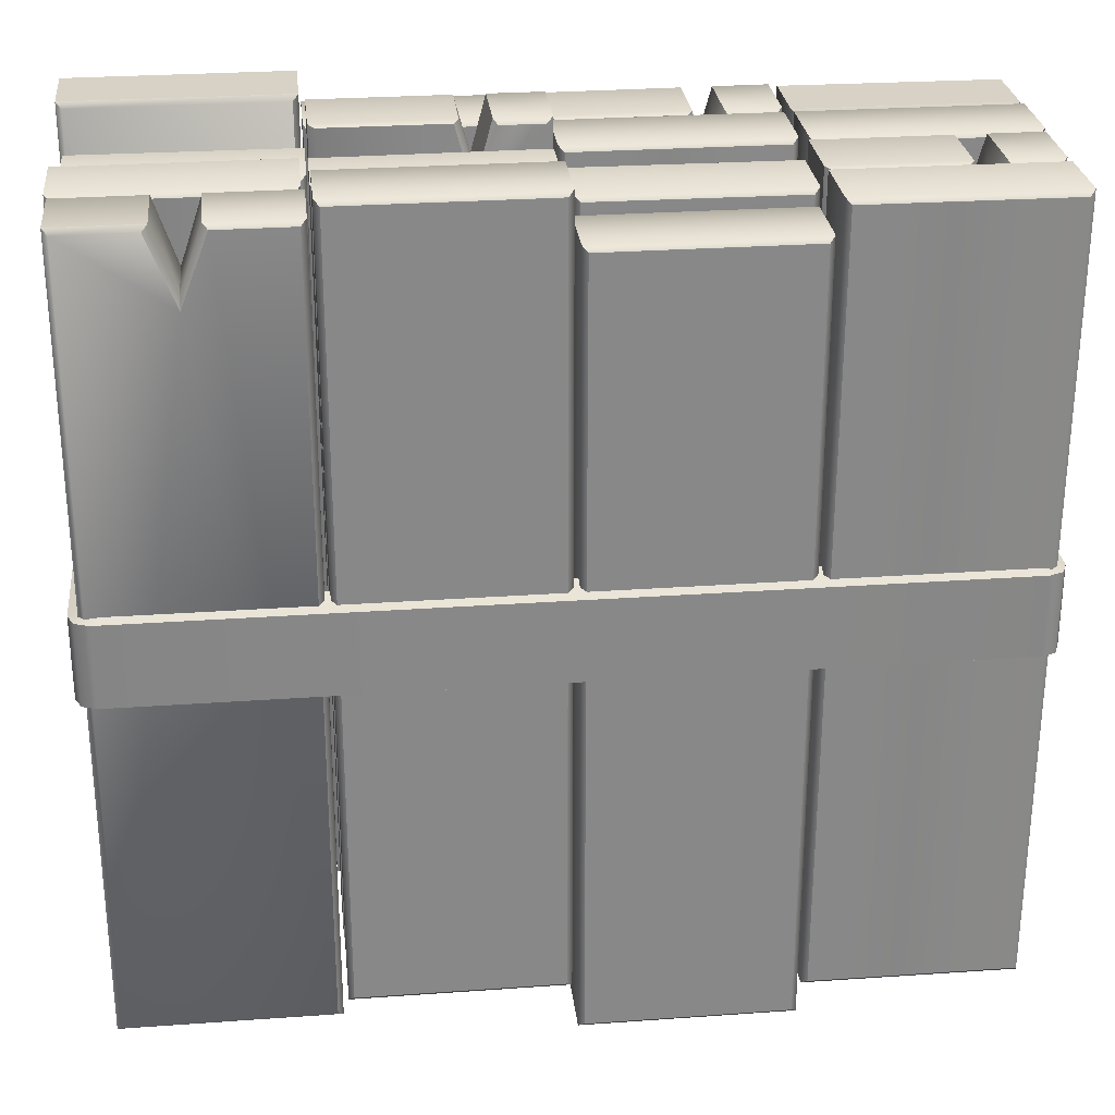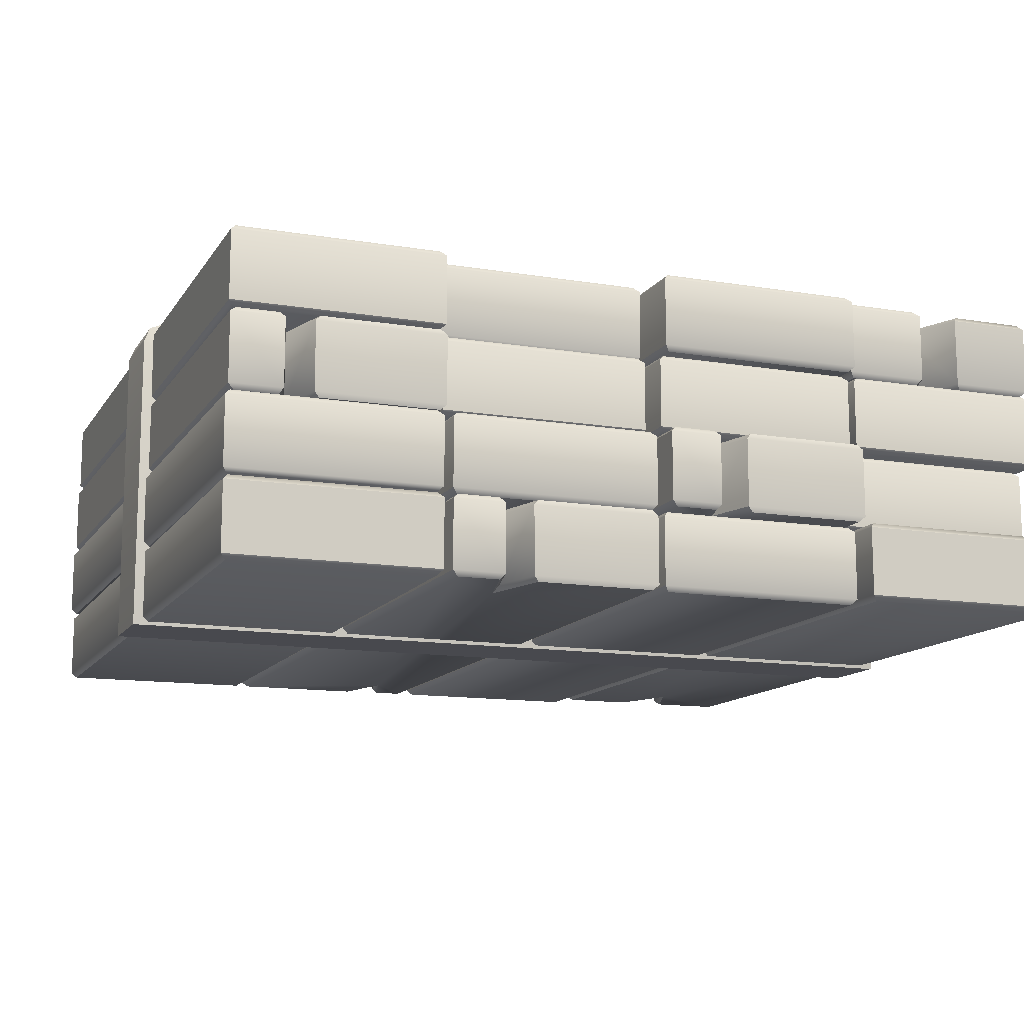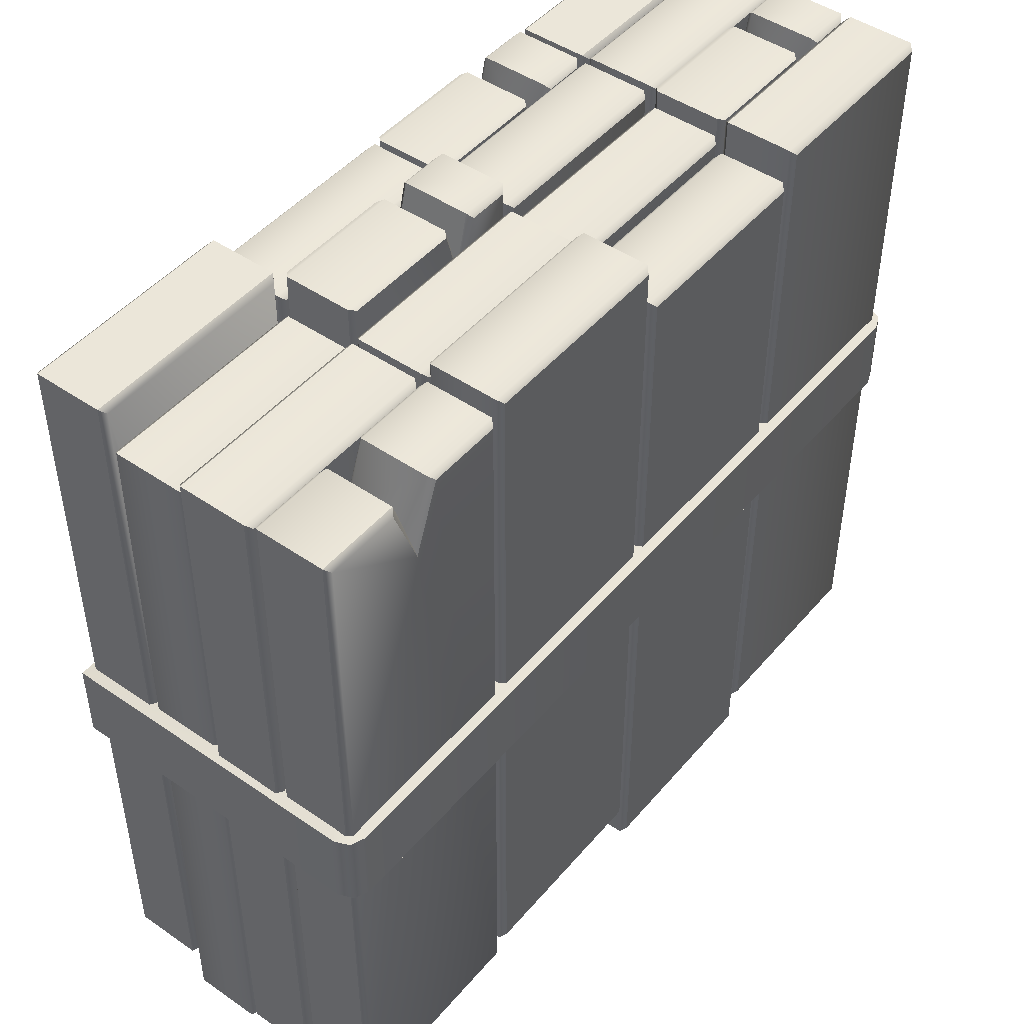
<metadata>
{"format":"obj","ext":"obj","renderer":"f3d","projection":"perspective","resolution":1024,"background":"white","views":[{"elev":27.5,"azim":173.7,"up":"+Z"},{"elev":-12.7,"azim":-21.1,"up":"+Y"},{"elev":47.0,"azim":128.0,"up":"+Z"}]}
</metadata>
<code>
o Wood_Planks_Stack_Medium
v 0.02046 0 0.74
v 0.01046 0.01 0.75
v 0.02046 0.15 0.74
v 0.01046 0.14 0.75
v 0.0202 0 -0.74
v 0.0102 0.01 -0.75
v 0.0202 0.15 -0.74
v 0.0102 0.14 -0.75
v 0.4005 0 0.74
v 0.4105 0.01 0.75
v 0.4005 0.15 0.74
v 0.4105 0.14 0.75
v 0.4002 0 -0.74
v 0.4102 0.01 -0.75
v 0.4002 0.15 -0.74
v 0.4102 0.14 -0.75
v -0.3903 0 0.7423
v -0.4024 0.01 0.7521
v -0.4024 0.14 0.7521
v -0.3903 0.15 0.7423
v -0.4076 0.01 -0.7479
v -0.3954 0 -0.7438
v -0.3954 0.15 -0.7438
v -0.4076 0.14 -0.7479
v -0.002439 0.01 0.7507
v -0.01351 0 0.7466
v -0.01351 0.15 0.7466
v -0.002439 0.14 0.7507
v -0.01845 0 -0.7381
v -0.007559 0.01 -0.7493
v -0.007559 0.14 -0.7493
v -0.01845 0.15 -0.7381
v -0.1442 0 -0.7444
v -0.1351 0.01 -0.7488
v -0.07264 0 -0.7379
v -0.08004 0.01 -0.749
v -0.1072 0.01 -0.6469
v -0.1071 0 -0.6085
v -0.07264 0.15 -0.7379
v -0.08004 0.14 -0.749
v -0.1442 0.15 -0.7444
v -0.1351 0.14 -0.7488
v -0.1072 0.14 -0.6469
v -0.1071 0.15 -0.6085
v -0.2389 0 0.7472
v -0.2481 0.01 0.7516
v -0.3109 0 0.742
v -0.3031 0.01 0.7517
v -0.2759 0.01 0.6496
v -0.2761 0 0.6113
v -0.3109 0.15 0.742
v -0.3031 0.14 0.7517
v -0.2389 0.15 0.7472
v -0.2481 0.14 0.7516
v -0.2759 0.14 0.6496
v -0.2761 0.15 0.6113
v 0.805 0 -0.6859
v 0.815 0.01 -0.6959
v 0.805 0.15 -0.6859
v 0.815 0.14 -0.6959
v 0.805 0 0.7941
v 0.815 0.01 0.8041
v 0.805 0.15 0.7941
v 0.815 0.14 0.8041
v 0.425 0 -0.6859
v 0.415 0.01 -0.6959
v 0.425 0.15 -0.6859
v 0.415 0.14 -0.6959
v 0.425 0 0.7941
v 0.415 0.01 0.8041
v 0.425 0.15 0.7941
v 0.415 0.14 0.8041
v 0.5646 0 -0.6859
v 0.6654 0 -0.6859
v 0.615 0 -0.5557
v 0.5746 0.01 -0.6959
v 0.6554 0.01 -0.6959
v 0.615 0.01 -0.5759
v 0.6654 0.15 -0.6859
v 0.5646 0.15 -0.6859
v 0.615 0.15 -0.5557
v 0.6554 0.14 -0.6959
v 0.5746 0.14 -0.6959
v 0.615 0.14 -0.5759
v -0.8081 0 0.737
v -0.8181 0.01 0.747
v -0.8081 0.15 0.737
v -0.8181 0.14 0.747
v -0.8021 0 -0.743
v -0.8121 0.01 -0.753
v -0.8021 0.15 -0.743
v -0.8121 0.14 -0.753
v -0.4281 0 0.7386
v -0.4181 0.01 0.7486
v -0.4281 0.15 0.7386
v -0.4181 0.14 0.7486
v -0.4221 0 -0.7414
v -0.4121 0.01 -0.7514
v -0.4221 0.15 -0.7414
v -0.4121 0.14 -0.7514
v -0.3922 0.15 0.74
v -0.4022 0.16 0.75
v -0.3922 0.3 0.74
v -0.4022 0.29 0.75
v -0.3922 0.15 -0.74
v -0.4022 0.16 -0.75
v -0.3922 0.3 -0.74
v -0.4022 0.29 -0.75
v -0.01223 0.15 0.74
v -0.002227 0.16 0.75
v -0.01223 0.3 0.74
v -0.002227 0.29 0.75
v -0.01223 0.15 -0.74
v -0.002227 0.16 -0.75
v -0.01223 0.3 -0.74
v -0.002227 0.29 -0.75
v 0.4195 0.15 0.7065
v 0.4095 0.16 0.7165
v 0.4195 0.3 0.7065
v 0.4095 0.29 0.7165
v 0.4255 0.15 -0.7735
v 0.4155 0.16 -0.7835
v 0.4255 0.3 -0.7735
v 0.4155 0.29 -0.7835
v 0.7995 0.15 0.7081
v 0.8095 0.16 0.7181
v 0.7995 0.3 0.7081
v 0.8095 0.29 0.7181
v 0.8055 0.15 -0.7719
v 0.8155 0.16 -0.7819
v 0.8055 0.3 -0.7719
v 0.8155 0.29 -0.7819
v -0.8094 0.15 0.74
v -0.8194 0.16 0.75
v -0.8094 0.3 0.74
v -0.8194 0.29 0.75
v -0.8094 0.15 -0.74
v -0.8194 0.16 -0.75
v -0.8094 0.3 -0.74
v -0.8194 0.29 -0.75
v -0.4294 0.15 0.74
v -0.4194 0.16 0.75
v -0.4294 0.3 0.74
v -0.4194 0.29 0.75
v -0.4294 0.15 -0.74
v -0.4194 0.16 -0.75
v -0.4294 0.3 -0.74
v -0.4194 0.29 -0.75
v 0.01657 0.3 0.7406
v 0.006602 0.31 0.7507
v 0.01657 0.45 0.7406
v 0.006602 0.44 0.7507
v 0.01151 0.3 -0.7393
v 0.001481 0.31 -0.7493
v 0.01151 0.45 -0.7393
v 0.001481 0.44 -0.7493
v 0.3966 0.3 0.7393
v 0.4066 0.31 0.7493
v 0.3966 0.45 0.7393
v 0.4066 0.44 0.7493
v 0.3915 0.3 -0.7406
v 0.4015 0.31 -0.7507
v 0.3915 0.45 -0.7406
v 0.4015 0.44 -0.7507
v -0.4005 0.3 0.7058
v -0.4105 0.31 0.7157
v -0.4005 0.45 0.7058
v -0.4105 0.44 0.7157
v -0.3945 0.3 -0.7742
v -0.4045 0.31 -0.7843
v -0.3945 0.45 -0.7742
v -0.4045 0.44 -0.7843
v -0.02049 0.3 0.7073
v -0.01053 0.31 0.7173
v -0.02049 0.45 0.7073
v -0.01053 0.44 0.7173
v -0.01455 0.3 -0.7727
v -0.004508 0.31 -0.7827
v -0.01455 0.45 -0.7727
v -0.004508 0.44 -0.7827
v 0.4307 0.3 0.74
v 0.4207 0.31 0.75
v 0.4307 0.45 0.74
v 0.4207 0.44 0.75
v 0.4307 0.3 -0.74
v 0.4207 0.31 -0.75
v 0.4307 0.45 -0.74
v 0.4207 0.44 -0.75
v 0.8107 0.3 0.74
v 0.8207 0.31 0.75
v 0.8107 0.45 0.74
v 0.8207 0.44 0.75
v 0.8107 0.3 -0.74
v 0.8207 0.31 -0.75
v 0.8107 0.45 -0.74
v 0.8207 0.44 -0.75
v 0.015 0.45 0.7705
v 0.005 0.46 0.7805
v 0.015 0.6 0.7705
v 0.005 0.59 0.7805
v 0.015 0.45 -0.7095
v 0.005 0.46 -0.7195
v 0.015 0.6 -0.7095
v 0.005 0.59 -0.7195
v 0.395 0.45 0.7705
v 0.405 0.46 0.7805
v 0.395 0.6 0.7705
v 0.405 0.59 0.7805
v 0.395 0.45 -0.7095
v 0.405 0.46 -0.7195
v 0.395 0.6 -0.7095
v 0.405 0.59 -0.7195
v -0.396 0.45 0.6788
v -0.406 0.46 0.6888
v -0.396 0.6 0.6788
v -0.406 0.59 0.6888
v -0.396 0.45 -0.8012
v -0.406 0.46 -0.8112
v -0.396 0.6 -0.8012
v -0.406 0.59 -0.8112
v -0.01596 0.45 0.6788
v -0.00596 0.46 0.6888
v -0.01596 0.6 0.6788
v -0.00596 0.59 0.6888
v -0.01596 0.45 -0.8012
v -0.00596 0.46 -0.8112
v -0.01596 0.6 -0.8012
v -0.00596 0.59 -0.8112
v -0.8076 0.4501 0.7393
v -0.8176 0.4601 0.7493
v -0.8076 0.6001 0.7393
v -0.8176 0.5901 0.7493
v -0.8024 0.4499 -0.7407
v -0.8124 0.4599 -0.7507
v -0.8024 0.5999 -0.7407
v -0.8124 0.5899 -0.7507
v -0.4276 0.4501 0.7407
v -0.4176 0.4601 0.7507
v -0.4276 0.6001 0.7406
v -0.4176 0.5901 0.7507
v -0.4224 0.4499 -0.7393
v -0.4124 0.4599 -0.7493
v -0.4224 0.5999 -0.7394
v -0.4124 0.5899 -0.7493
v 0.425 0.45 0.74
v 0.415 0.46 0.75
v 0.425 0.6 0.74
v 0.415 0.59 0.75
v 0.425 0.45 -0.74
v 0.415 0.46 -0.75
v 0.425 0.6 -0.74
v 0.415 0.59 -0.75
v 0.805 0.45 0.74
v 0.815 0.46 0.75
v 0.805 0.6 0.74
v 0.815 0.59 0.75
v 0.805 0.45 -0.74
v 0.815 0.46 -0.75
v 0.805 0.6 -0.74
v 0.815 0.59 -0.75
v 0.6654 0.45 0.74
v 0.5646 0.45 0.74
v 0.615 0.45 0.6098
v 0.6554 0.46 0.75
v 0.5746 0.46 0.75
v 0.615 0.46 0.63
v 0.5646 0.6 0.74
v 0.6654 0.6 0.74
v 0.615 0.6 0.6098
v 0.5746 0.59 0.75
v 0.6554 0.59 0.75
v 0.615 0.59 0.63
v -0.8029 0.3 0.7403
v -0.815 0.31 0.75
v -0.815 0.44 0.75
v -0.8029 0.45 0.7403
v -0.815 0.31 -0.75
v -0.8028 0.3 -0.7459
v -0.8028 0.45 -0.7459
v -0.815 0.44 -0.75
v -0.415 0.31 0.75
v -0.4261 0.3 0.7459
v -0.4261 0.45 0.7459
v -0.415 0.44 0.75
v -0.4259 0.3 -0.7388
v -0.415 0.31 -0.75
v -0.415 0.44 -0.75
v -0.4259 0.45 -0.7388
v -0.5517 0.3 -0.7456
v -0.5425 0.31 -0.75
v -0.4801 0.3 -0.7389
v -0.4875 0.31 -0.75
v -0.515 0.31 -0.648
v -0.515 0.3 -0.6096
v -0.4801 0.45 -0.7389
v -0.4875 0.44 -0.75
v -0.5517 0.45 -0.7456
v -0.5425 0.44 -0.75
v -0.515 0.44 -0.648
v -0.515 0.45 -0.6096
v -0.6514 0.3 0.7456
v -0.6606 0.31 0.75
v -0.7234 0.3 0.7402
v -0.7157 0.31 0.75
v -0.6882 0.31 0.648
v -0.6882 0.3 0.6096
v -0.7234 0.45 0.7402
v -0.7157 0.44 0.75
v -0.6514 0.45 0.7456
v -0.6606 0.44 0.75
v -0.6882 0.44 0.648
v -0.6882 0.45 0.6096
v 0.01712 0.15 0.7901
v 0.005 0.16 0.7999
v 0.005 0.29 0.7999
v 0.01712 0.3 0.7901
v 0.005 0.16 -0.8001
v 0.01719 0.15 -0.796
v 0.01719 0.3 -0.796
v 0.005 0.29 -0.8001
v 0.405 0.16 0.7999
v 0.3939 0.15 0.7957
v 0.3939 0.3 0.7957
v 0.405 0.29 0.7999
v 0.3941 0.15 -0.789
v 0.405 0.16 -0.8001
v 0.405 0.29 -0.8001
v 0.3941 0.3 -0.789
v 0.2683 0.15 -0.7958
v 0.2775 0.16 -0.8001
v 0.3399 0.15 -0.789
v 0.3325 0.16 -0.8001
v 0.305 0.16 -0.6981
v 0.305 0.15 -0.6597
v 0.3399 0.3 -0.789
v 0.3325 0.29 -0.8001
v 0.2683 0.3 -0.7958
v 0.2775 0.29 -0.8001
v 0.305 0.29 -0.6981
v 0.305 0.3 -0.6597
v 0.1686 0.15 0.7955
v 0.1594 0.16 0.7999
v 0.0966 0.15 0.7901
v 0.1043 0.16 0.7999
v 0.1318 0.16 0.6979
v 0.1318 0.15 0.6595
v 0.0966 0.3 0.7901
v 0.1043 0.29 0.7999
v 0.1686 0.3 0.7955
v 0.1594 0.29 0.7999
v 0.1318 0.29 0.6979
v 0.1318 0.3 0.6595
v -0.7854 0.03899 0.09458
v -0.7854 0.03899 -0.09458
v 0.7854 0.03899 0.09458
v 0.7854 0.03899 -0.09458
v -0.8331 -0.006596 -0.07796
v -0.8331 -0.006596 0.07796
v 0.8331 -0.006596 -0.07796
v 0.8331 -0.006596 0.07796
v -0.7478 0.571 0.09458
v -0.7854 0.5338 0.09458
v -0.7744 0.5601 0.09458
v -0.7854 0.5338 -0.09458
v -0.7478 0.571 -0.09458
v -0.7744 0.5601 -0.09458
v 0.7854 0.5338 0.09458
v 0.7478 0.571 0.09458
v 0.7744 0.5601 0.09458
v 0.7478 0.571 -0.09458
v 0.7854 0.5338 -0.09458
v 0.7744 0.5601 -0.09458
v -0.8331 0.5794 0.07796
v -0.7955 0.6166 0.07796
v -0.8221 0.6057 0.07796
v -0.7955 0.6166 -0.07796
v -0.8331 0.5794 -0.07796
v -0.8221 0.6057 -0.07796
v 0.8331 0.5794 -0.07796
v 0.7955 0.6166 -0.07796
v 0.8221 0.6057 -0.07796
v 0.7955 0.6166 0.07796
v 0.8331 0.5794 0.07796
v 0.8221 0.6057 0.07796
f 10 12 4 2
f 14 16 12 10
f 15 7 3 11
f 2 4 8 6
f 6 8 16 14
f 5 1 2 6
f 3 7 8 4
f 13 5 6 14
f 7 15 16 8
f 9 13 14 10
f 15 11 12 16
f 1 9 10 2
f 11 3 4 12
f 5 13 9 1
f 47 17 50
f 37 34 42 43
f 25 28 54 46
f 51 56 20
f 44 41 23
f 27 32 44 56
f 50 38 29 26
f 38 35 29
f 56 44 23 20
f 32 39 44
f 30 31 28 25
f 18 19 24 21
f 45 50 26
f 53 27 56
f 49 46 54 55
f 36 37 43 40
f 48 49 55 52
f 48 52 19 18
f 21 24 42 34
f 36 40 31 30
f 22 33 38
f 22 17 18 21
f 20 23 24 19
f 26 29 30 25
f 32 27 28 31
f 38 33 34 37
f 35 38 37 36
f 44 39 40 43
f 41 44 43 42
f 50 45 46 49
f 47 50 49 48
f 56 51 52 55
f 53 56 55 54
f 33 22 21 34
f 23 41 42 24
f 36 30 29 35
f 25 46 45 26
f 48 18 17 47
f 39 32 31 40
f 54 28 27 53
f 19 52 51 20
f 17 22 38 50
f 66 68 83 76
f 70 72 68 66
f 58 60 64 62
f 61 69 75
f 61 57 58 62
f 59 63 64 60
f 62 64 72 70
f 69 61 62 70
f 65 69 70 66
f 71 67 68 72
f 71 63 81
f 57 74 77 58
f 77 82 60 58
f 63 59 79 81
f 73 65 66 76
f 67 80 83 68
f 79 59 60 82
f 79 82 84 81
f 81 84 83 80
f 73 76 78 75
f 75 78 77 74
f 82 77 78 84
f 84 78 76 83
f 69 65 73 75
f 57 61 75 74
f 67 71 81 80
f 63 71 72 64
f 94 96 88 86
f 98 100 96 94
f 99 91 87 95
f 86 88 92 90
f 90 92 100 98
f 89 85 86 90
f 87 91 92 88
f 97 89 90 98
f 91 99 100 92
f 93 97 98 94
f 99 95 96 100
f 85 93 94 86
f 95 87 88 96
f 89 97 93 85
f 110 112 104 102
f 114 116 112 110
f 115 107 103 111
f 102 104 108 106
f 106 108 116 114
f 105 101 102 106
f 103 107 108 104
f 113 105 106 114
f 107 115 116 108
f 109 113 114 110
f 115 111 112 116
f 101 109 110 102
f 111 103 104 112
f 105 113 109 101
f 126 128 120 118
f 130 132 128 126
f 131 123 119 127
f 118 120 124 122
f 122 124 132 130
f 121 117 118 122
f 119 123 124 120
f 129 121 122 130
f 123 131 132 124
f 125 129 130 126
f 131 127 128 132
f 117 125 126 118
f 127 119 120 128
f 121 129 125 117
f 142 144 136 134
f 146 148 144 142
f 147 139 135 143
f 134 136 140 138
f 138 140 148 146
f 137 133 134 138
f 135 139 140 136
f 145 137 138 146
f 139 147 148 140
f 141 145 146 142
f 147 143 144 148
f 133 141 142 134
f 143 135 136 144
f 137 145 141 133
f 158 160 152 150
f 162 164 160 158
f 163 155 151 159
f 150 152 156 154
f 154 156 164 162
f 153 149 150 154
f 151 155 156 152
f 161 153 154 162
f 155 163 164 156
f 157 161 162 158
f 163 159 160 164
f 149 157 158 150
f 159 151 152 160
f 153 161 157 149
f 174 176 168 166
f 178 180 176 174
f 179 171 167 175
f 166 168 172 170
f 170 172 180 178
f 169 165 166 170
f 167 171 172 168
f 177 169 170 178
f 171 179 180 172
f 173 177 178 174
f 179 175 176 180
f 165 173 174 166
f 175 167 168 176
f 169 177 173 165
f 190 192 184 182
f 194 196 192 190
f 195 187 183 191
f 182 184 188 186
f 186 188 196 194
f 185 181 182 186
f 183 187 188 184
f 193 185 186 194
f 187 195 196 188
f 189 193 194 190
f 195 191 192 196
f 181 189 190 182
f 191 183 184 192
f 185 193 189 181
f 206 208 200 198
f 210 212 208 206
f 211 203 199 207
f 198 200 204 202
f 202 204 212 210
f 201 197 198 202
f 199 203 204 200
f 209 201 202 210
f 203 211 212 204
f 205 209 210 206
f 211 207 208 212
f 197 205 206 198
f 207 199 200 208
f 201 209 205 197
f 222 224 216 214
f 226 228 224 222
f 227 219 215 223
f 214 216 220 218
f 218 220 228 226
f 217 213 214 218
f 215 219 220 216
f 225 217 218 226
f 219 227 228 220
f 221 225 226 222
f 227 223 224 228
f 213 221 222 214
f 223 215 216 224
f 217 225 221 213
f 238 240 232 230
f 242 244 240 238
f 243 235 231 239
f 230 232 236 234
f 234 236 244 242
f 233 229 230 234
f 231 235 236 232
f 241 233 234 242
f 235 243 244 236
f 237 241 242 238
f 243 239 240 244
f 229 237 238 230
f 239 231 232 240
f 233 241 237 229
f 254 256 271 264
f 258 260 256 254
f 246 248 252 250
f 249 257 263
f 249 245 246 250
f 247 251 252 248
f 250 252 260 258
f 257 249 250 258
f 253 257 258 254
f 259 255 256 260
f 259 251 269
f 245 262 265 246
f 265 270 248 246
f 251 247 267 269
f 261 253 254 264
f 255 268 271 256
f 267 247 248 270
f 267 270 272 269
f 269 272 271 268
f 261 264 266 263
f 263 266 265 262
f 270 265 266 272
f 272 266 264 271
f 257 253 261 263
f 245 249 263 262
f 255 259 269 268
f 251 259 260 252
f 303 273 306
f 293 290 298 299
f 281 284 310 302
f 307 312 276
f 300 297 279
f 283 288 300 312
f 306 294 285 282
f 294 291 285
f 312 300 279 276
f 288 295 300
f 286 287 284 281
f 274 275 280 277
f 301 306 282
f 309 283 312
f 305 302 310 311
f 292 293 299 296
f 304 305 311 308
f 304 308 275 274
f 277 280 298 290
f 292 296 287 286
f 278 289 294
f 278 273 274 277
f 276 279 280 275
f 282 285 286 281
f 288 283 284 287
f 294 289 290 293
f 291 294 293 292
f 300 295 296 299
f 297 300 299 298
f 306 301 302 305
f 303 306 305 304
f 312 307 308 311
f 309 312 311 310
f 289 278 277 290
f 279 297 298 280
f 292 286 285 291
f 281 302 301 282
f 304 274 273 303
f 295 288 287 296
f 310 284 283 309
f 275 308 307 276
f 273 278 294 306
f 343 313 346
f 333 330 338 339
f 321 324 350 342
f 347 352 316
f 340 337 319
f 323 328 340 352
f 346 334 325 322
f 334 331 325
f 352 340 319 316
f 328 335 340
f 326 327 324 321
f 314 315 320 317
f 341 346 322
f 349 323 352
f 345 342 350 351
f 332 333 339 336
f 344 345 351 348
f 344 348 315 314
f 317 320 338 330
f 332 336 327 326
f 318 329 334
f 318 313 314 317
f 316 319 320 315
f 322 325 326 321
f 328 323 324 327
f 334 329 330 333
f 331 334 333 332
f 340 335 336 339
f 337 340 339 338
f 346 341 342 345
f 343 346 345 344
f 352 347 348 351
f 349 352 351 350
f 329 318 317 330
f 319 337 338 320
f 332 326 325 331
f 321 342 341 322
f 344 314 313 343
f 335 328 327 336
f 350 324 323 349
f 315 348 347 316
f 313 318 334 346
f 370 368 361 365
f 367 355 360 383
f 354 353 355 356
f 361 368 382 374
f 380 376 374 382
f 357 359 360 358
f 359 379 383 360
f 358 373 377 357
f 354 356 359 357
f 364 354 357 377
f 356 371 379 359
f 356 355 367 371
f 370 365 376 380
f 353 354 364 362
f 355 353 358 360
f 362 364 366 363
f 363 366 365 361
f 371 367 369 372
f 372 369 368 370
f 374 376 378 375
f 375 378 377 373
f 380 382 384 381
f 381 384 383 379
f 370 380 381 372
f 372 381 379 371
f 367 383 384 369
f 369 384 382 368
f 373 362 363 375
f 375 363 361 374
f 364 377 378 366
f 366 378 376 365
f 353 362 373 358

</code>
